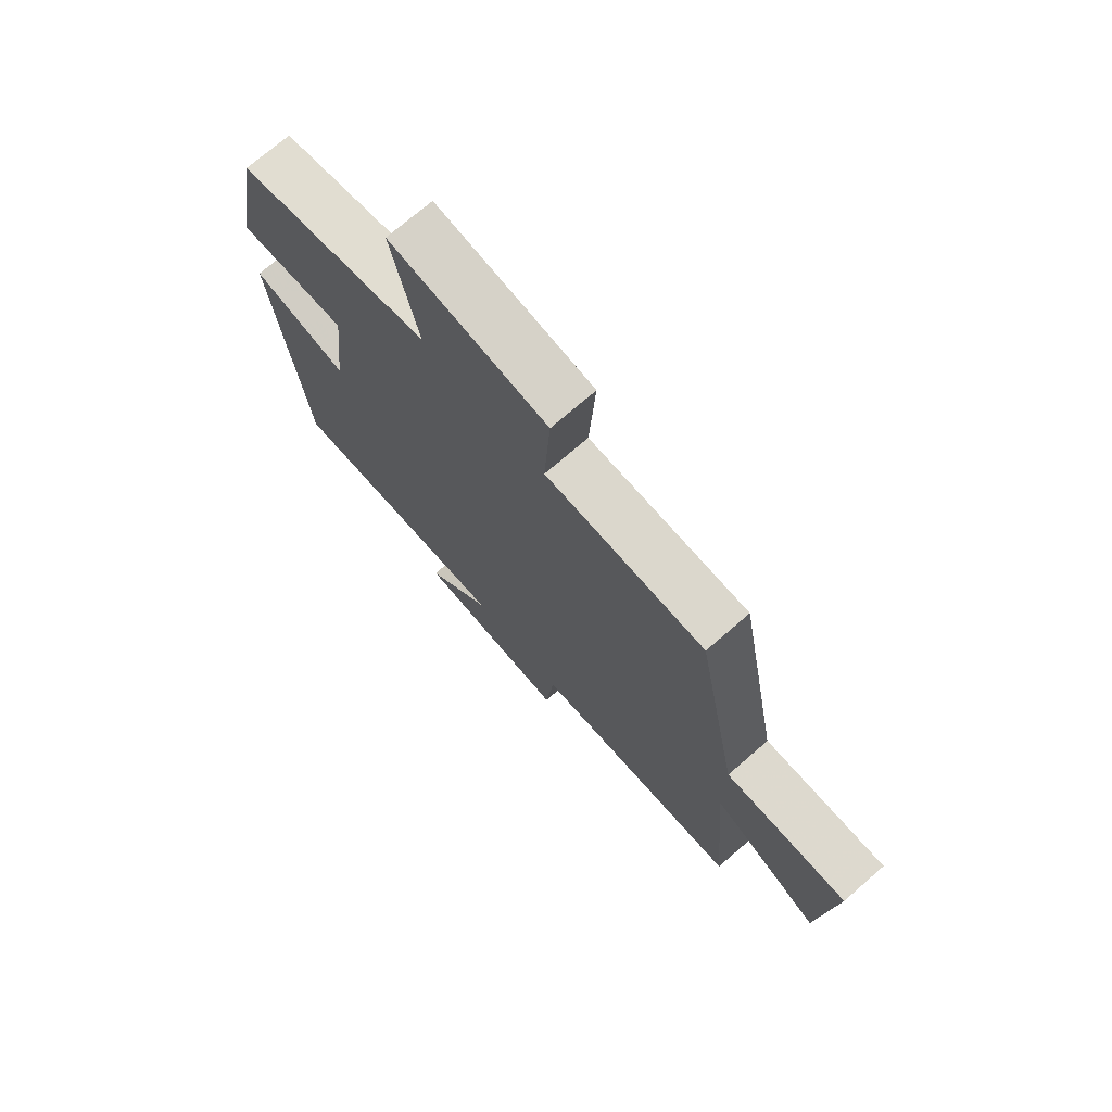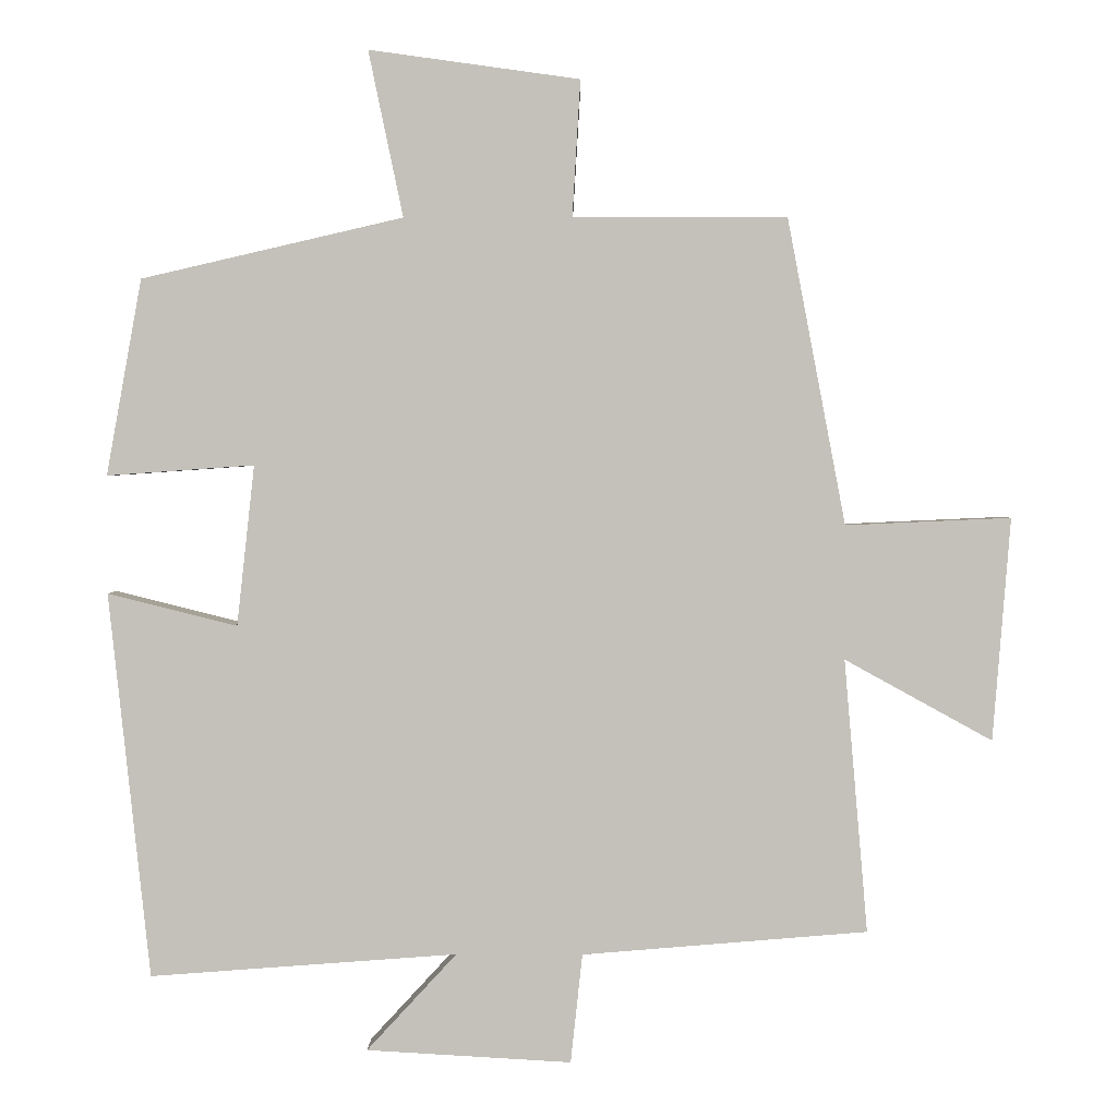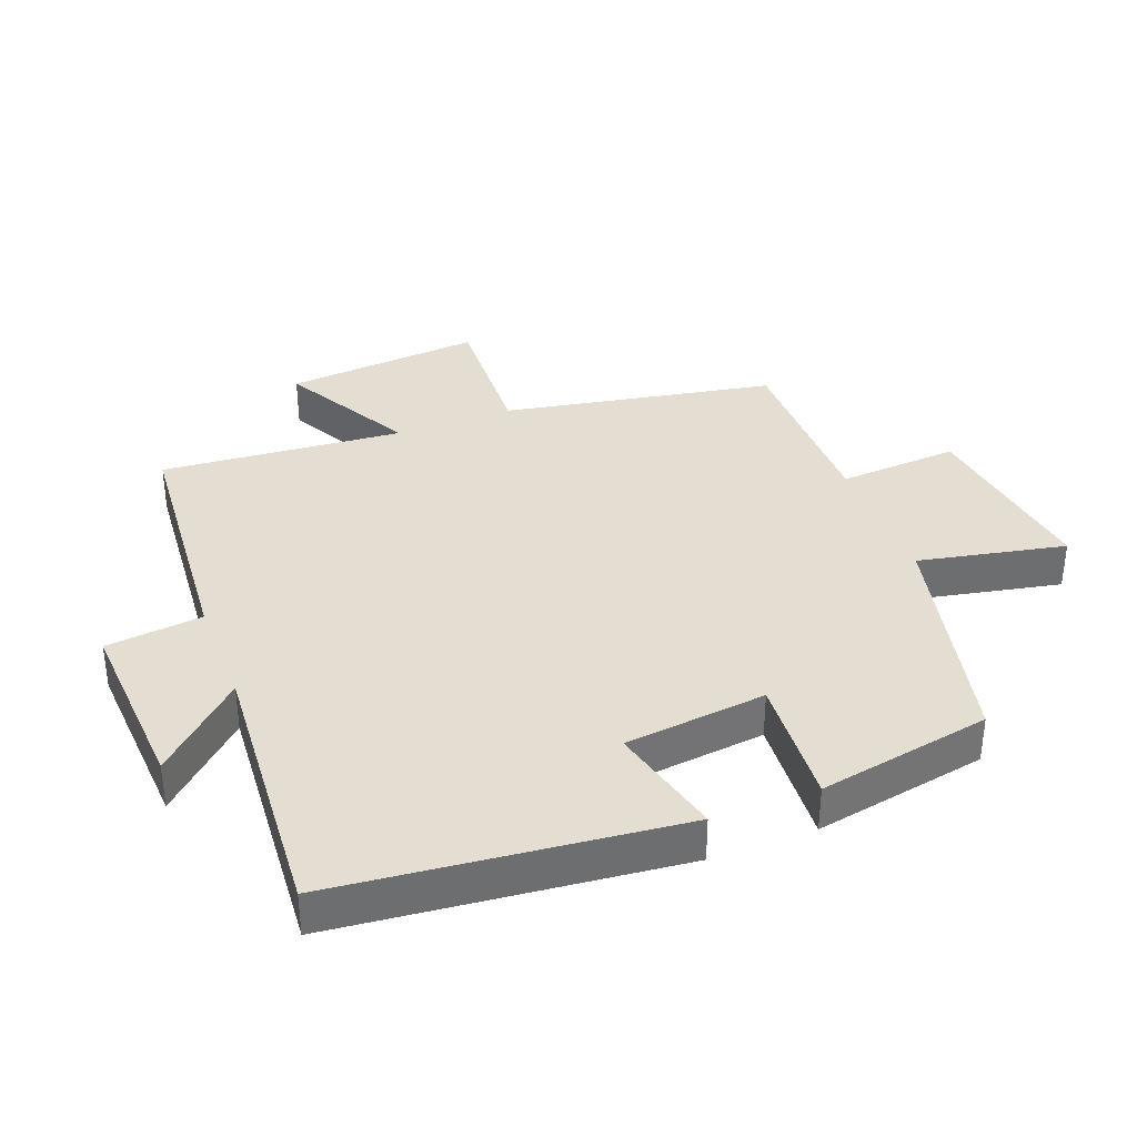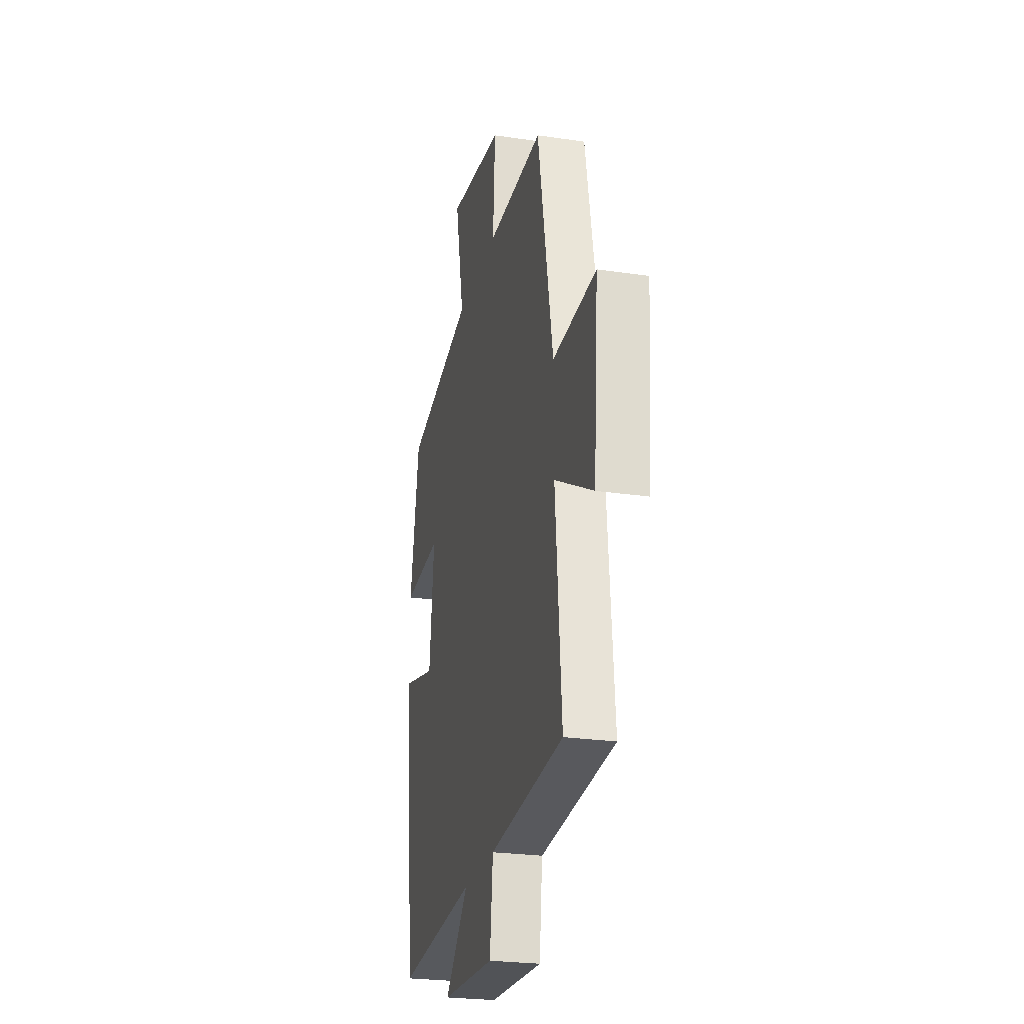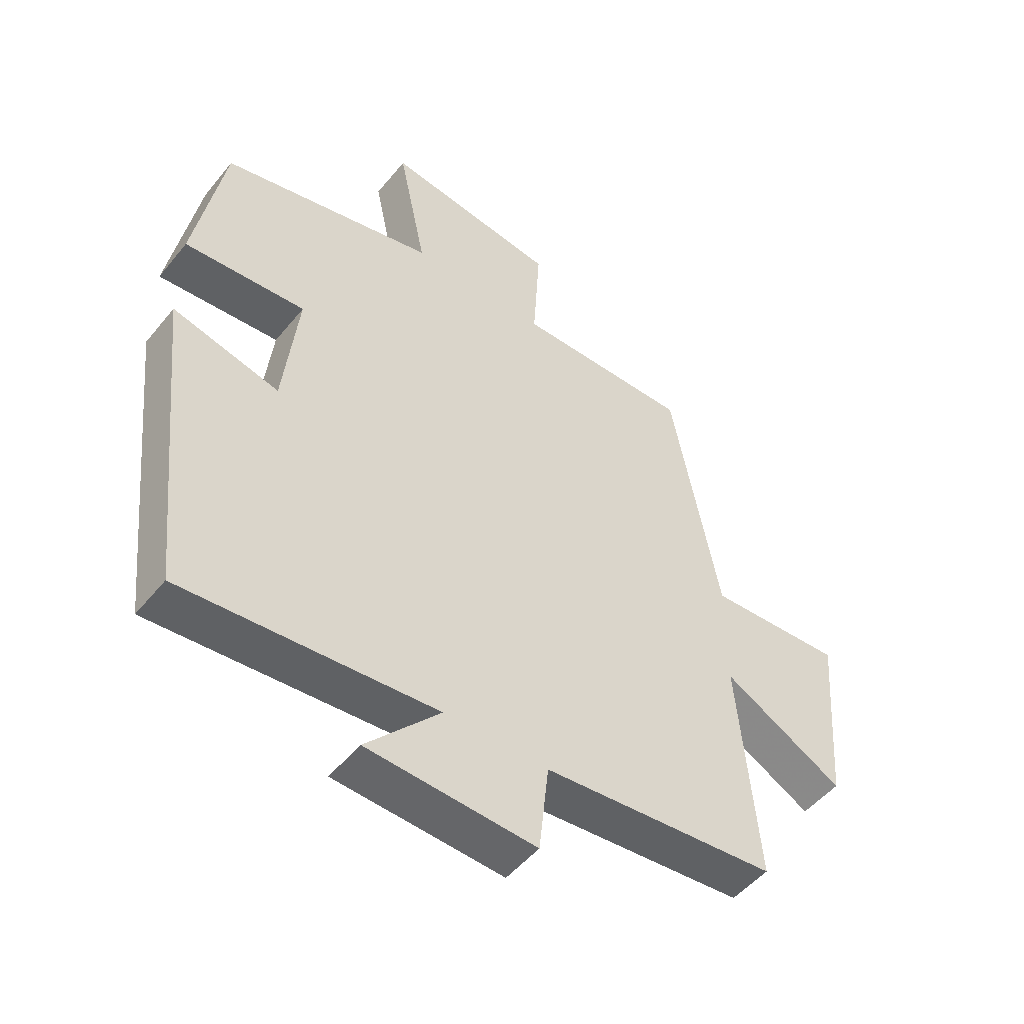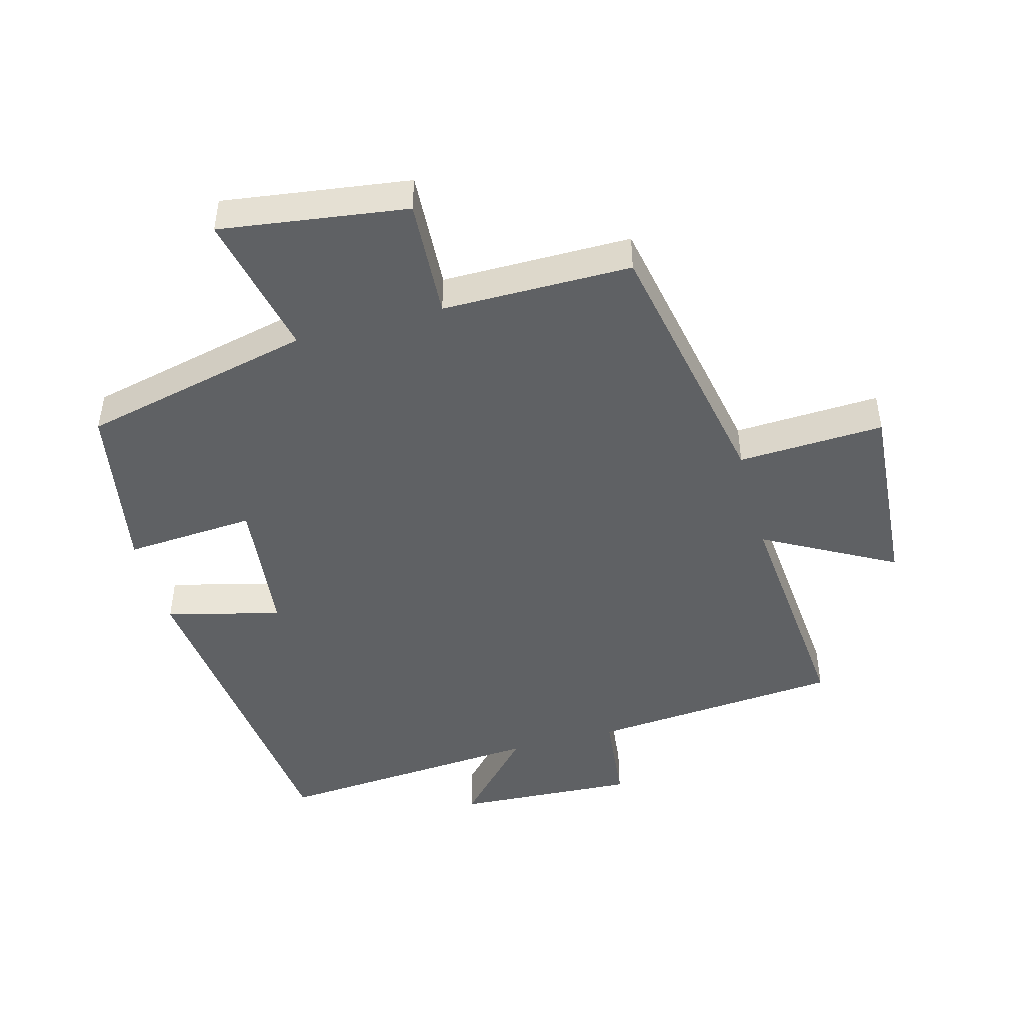
<metadata>
{"format":"obj","ext":"obj","renderer":"f3d","projection":"perspective","resolution":1024,"background":"white","views":[{"elev":73.1,"azim":49.1,"up":"+Z"},{"elev":2.1,"azim":0.7,"up":"+Z"},{"elev":36.1,"azim":-111.1,"up":"+Y"},{"elev":-25.3,"azim":76.6,"up":"+Z"},{"elev":-50.2,"azim":-37.6,"up":"+Z"},{"elev":-46.3,"azim":15.3,"up":"+Y"}]}
</metadata>
<code>
v 0.532 0.07 -0.468
v 0.145 0.07 -0.5
v 0.129 0.07 -0.648
v -0.149 0.07 -0.632
v -0.027 0.07 -0.5
v -0.444 0.07 -0.531
v -0.5 0.07 -0.008
v -0.324 0.07 -0.052
v -0.3 0.07 0.166
v -0.5 0.07 0.152
v -0.452 0.07 0.418
v -0.097 0.07 0.5
v -0.144 0.07 0.725
v 0.142 0.07 0.685
v 0.131 0.07 0.5
v 0.421 0.07 0.5
v 0.5 0.07 0.085
v 0.724 0.07 0.095
v 0.7 0.07 -0.207
v 0.5 0.07 -0.097
v 0.532 0 -0.468
v 0.145 0 -0.5
v 0.129 0 -0.648
v -0.149 0 -0.632
v -0.027 0 -0.5
v -0.444 0 -0.531
v -0.5 0 -0.008
v -0.324 0 -0.052
v -0.3 0 0.166
v -0.5 0 0.152
v -0.452 0 0.418
v -0.097 0 0.5
v -0.144 0 0.725
v 0.142 0 0.685
v 0.131 0 0.5
v 0.421 0 0.5
v 0.5 0 0.085
v 0.724 0 0.095
v 0.7 0 -0.207
v 0.5 0 -0.097
f 17 18 19 20
f 15 16 17 20
f 15 20 1 2
f 12 13 14 15
f 11 12 15
f 10 11 15
f 9 10 15
f 15 2 3
f 9 15 3
f 8 9 3
f 5 6 7 8
f 5 8 3
f 3 4 5
f 40 39 38 37
f 40 37 36 35
f 22 21 40 35
f 35 34 33 32
f 35 32 31
f 35 31 30
f 35 30 29
f 23 22 35
f 23 35 29
f 23 29 28
f 28 27 26 25
f 23 28 25
f 25 24 23
f 1 21 22 2
f 2 22 23 3
f 3 23 24 4
f 4 24 25 5
f 5 25 26 6
f 6 26 27 7
f 7 27 28 8
f 8 28 29 9
f 9 29 30 10
f 10 30 31 11
f 11 31 32 12
f 12 32 33 13
f 13 33 34 14
f 14 34 35 15
f 15 35 36 16
f 16 36 37 17
f 17 37 38 18
f 18 38 39 19
f 19 39 40 20
f 20 40 21 1

</code>
